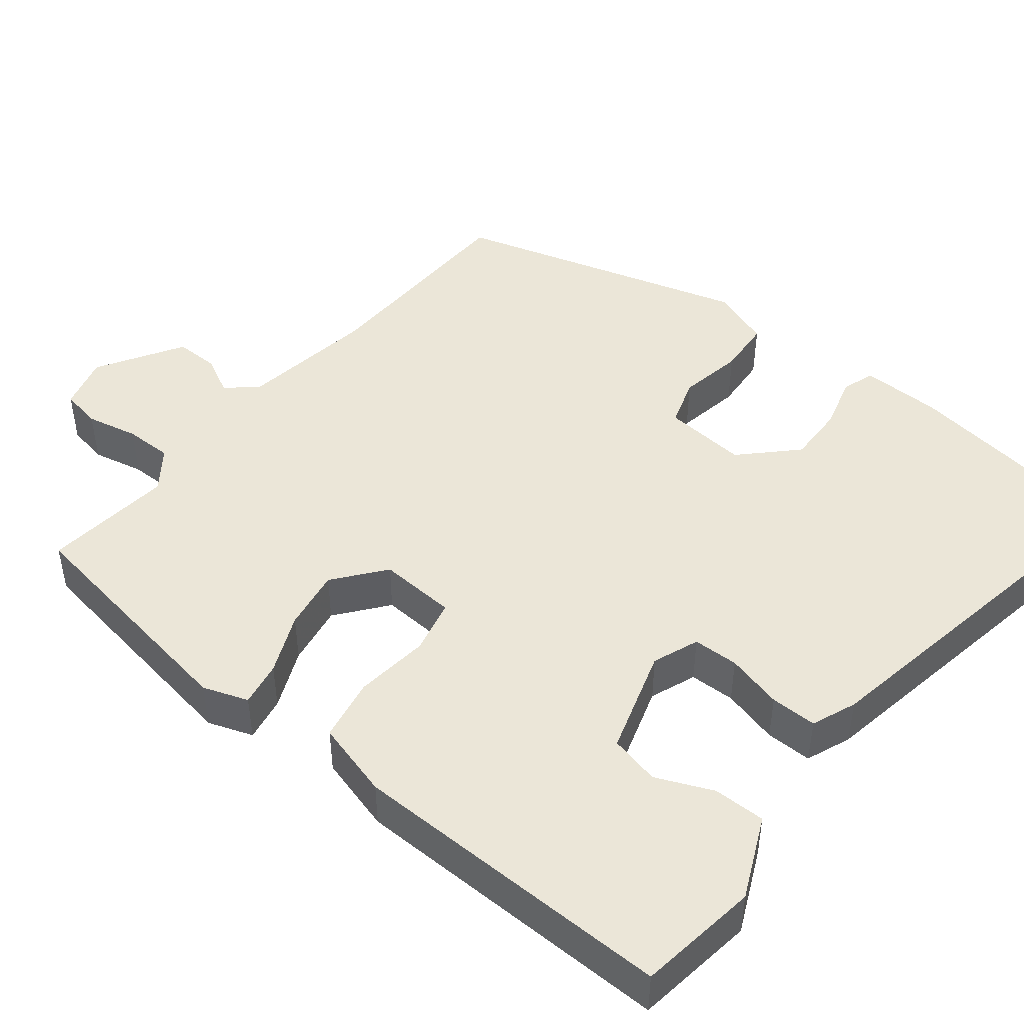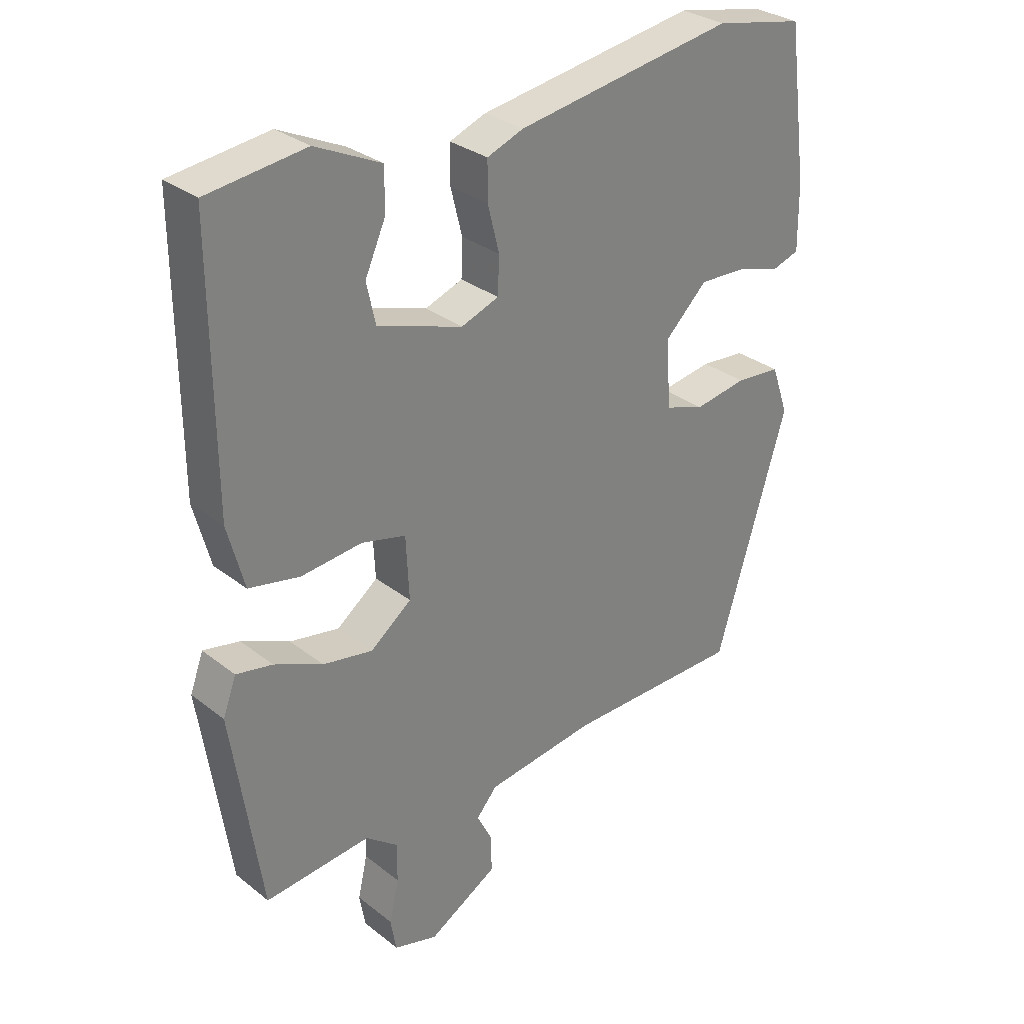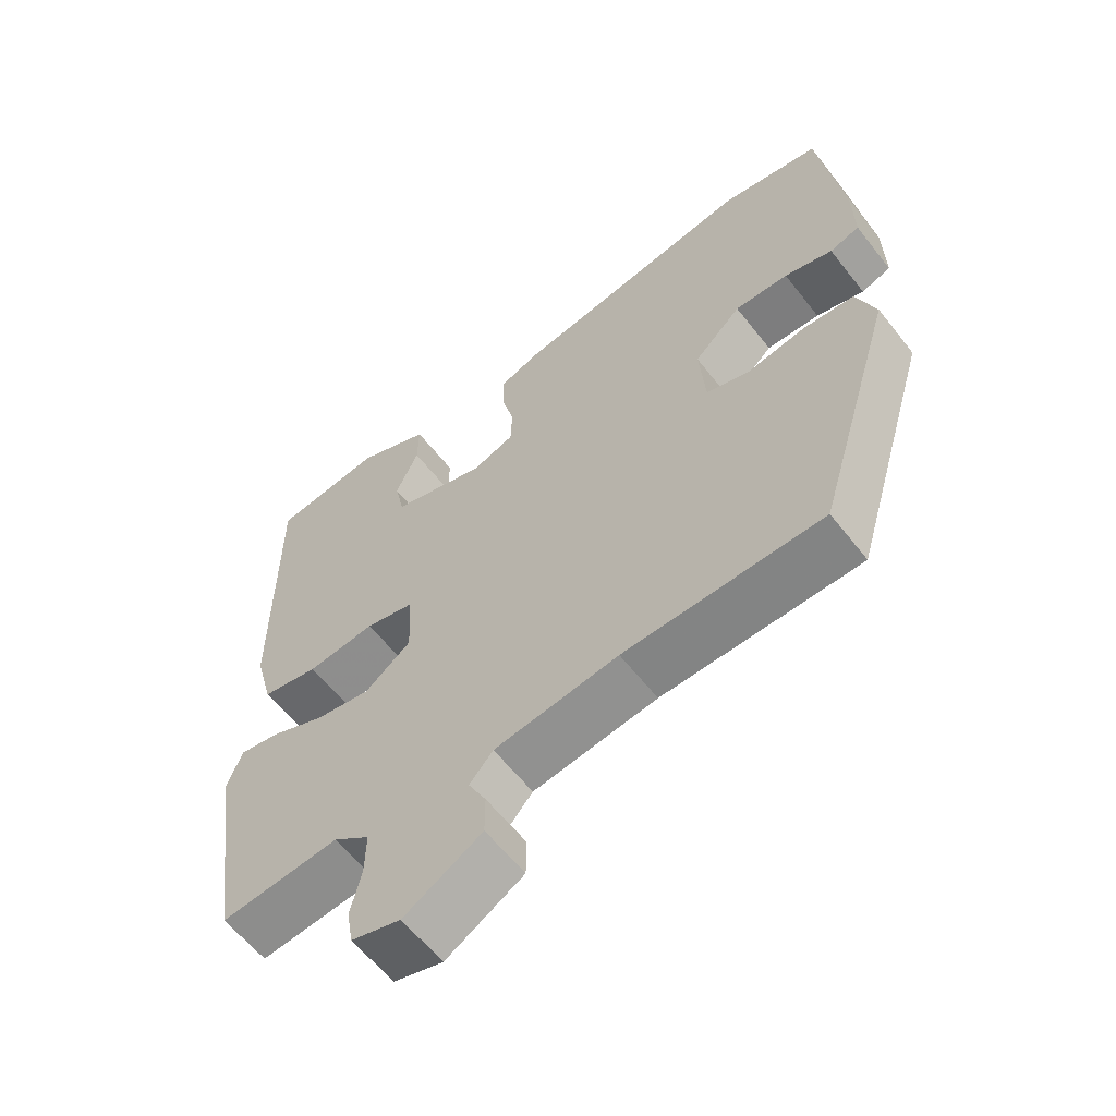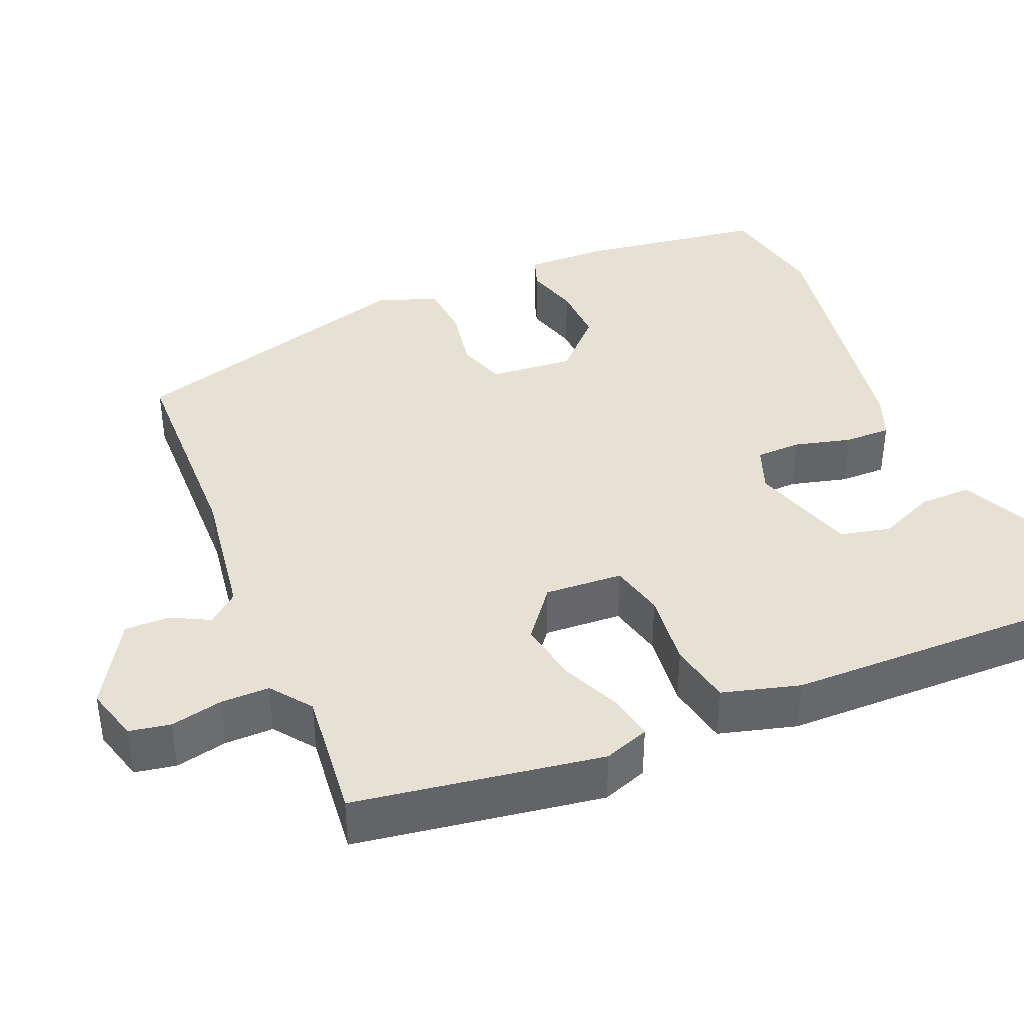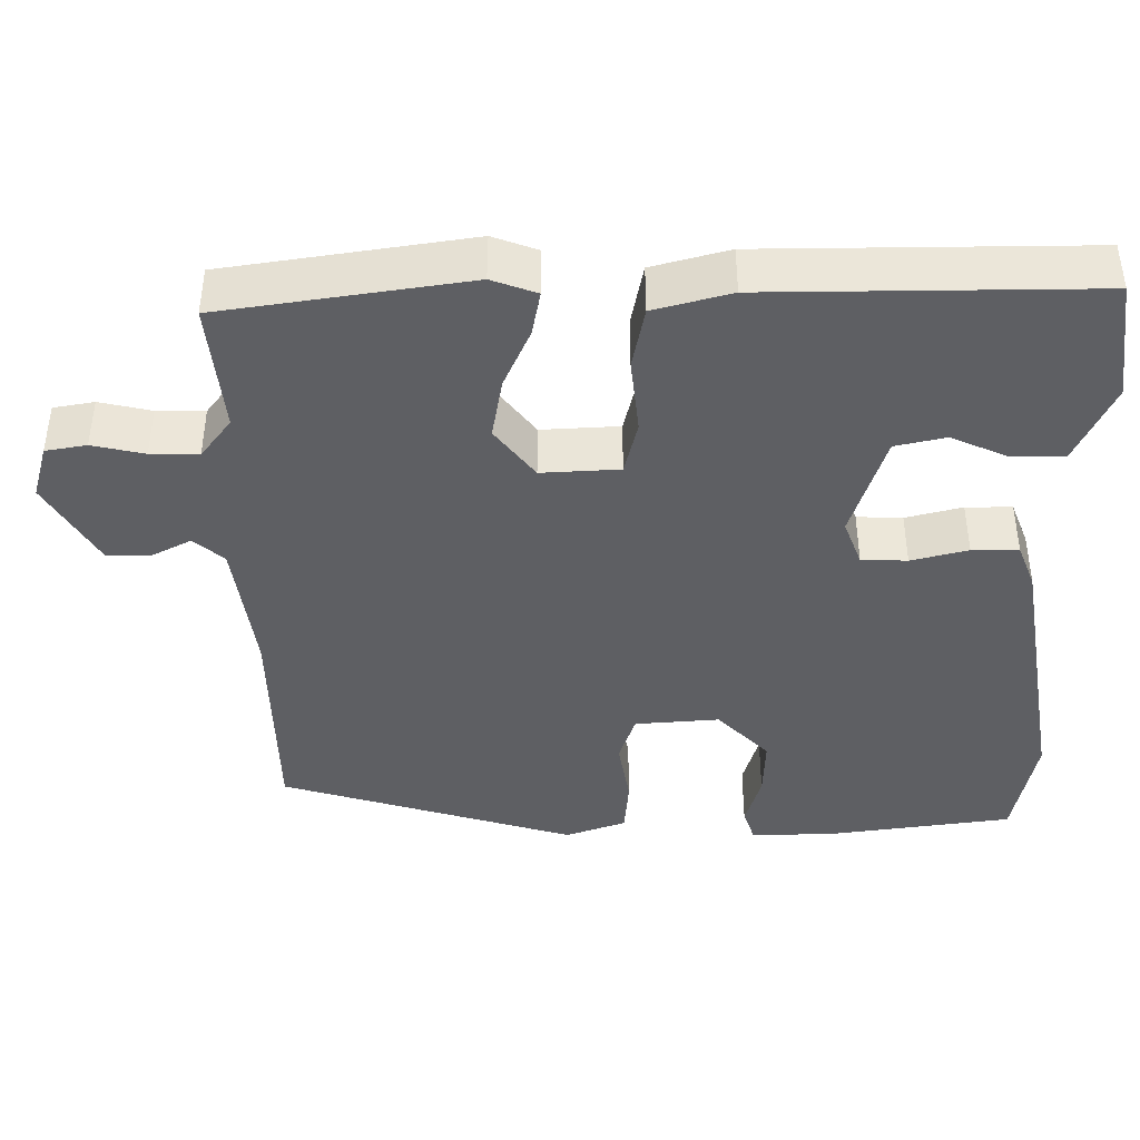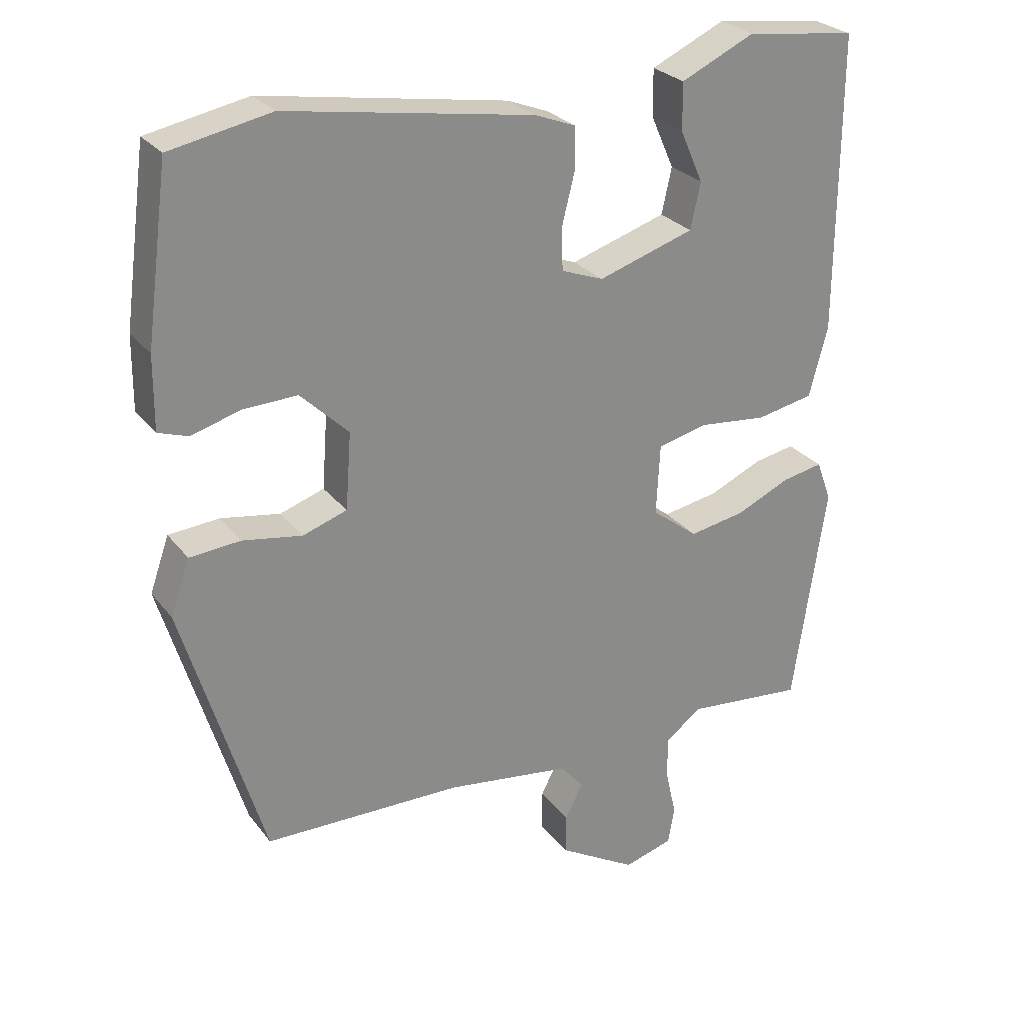
<metadata>
{"format":"obj","ext":"obj","renderer":"f3d","projection":"perspective","resolution":1024,"background":"white","views":[{"elev":46.1,"azim":-50.7,"up":"+Y"},{"elev":30.3,"azim":-41.6,"up":"+Z"},{"elev":-60.7,"azim":38.0,"up":"+Z"},{"elev":39.2,"azim":-112.3,"up":"+Y"},{"elev":-41.7,"azim":-89.5,"up":"+Y"},{"elev":26.8,"azim":150.9,"up":"+Z"}]}
</metadata>
<code>
v -0.454 0.07 0.511
v -0.3 0.07 0.531
v -0.197 0.07 0.483
v -0.198 0.07 0.417
v -0.23 0.07 0.345
v -0.216 0.07 0.281
v -0.082 0.07 0.238
v -0.023 0.07 0.26
v -0.021 0.07 0.318
v -0.039 0.07 0.39
v -0.039 0.07 0.449
v 0.018 0.07 0.471
v 0.362 0.07 0.527
v 0.503 0.07 0.499
v 0.535 0.07 0.26
v 0.536 0.07 0.158
v 0.494 0.07 0.144
v 0.426 0.07 0.164
v 0.35 0.07 0.167
v 0.283 0.07 0.102
v 0.291 0.07 -0.005
v 0.353 0.07 -0.026
v 0.436 0.07 -0.012
v 0.507 0.07 -0.018
v 0.534 0.07 -0.095
v 0.421 0.07 -0.469
v 0.143 0.07 -0.473
v -0.031 0.07 -0.497
v -0.064 0.07 -0.535
v -0.039 0.07 -0.584
v -0.039 0.07 -0.641
v -0.148 0.07 -0.705
v -0.217 0.07 -0.685
v -0.226 0.07 -0.633
v -0.211 0.07 -0.567
v -0.21 0.07 -0.506
v -0.261 0.07 -0.467
v -0.427 0.07 -0.483
v -0.473 0.07 -0.171
v -0.452 0.07 -0.114
v -0.395 0.07 -0.125
v -0.319 0.07 -0.159
v -0.241 0.07 -0.173
v -0.176 0.07 -0.123
v -0.181 0.07 -0.024
v -0.25 0.07 -0.007
v -0.346 0.07 -0.017
v -0.426 0.07 -0.001
v -0.452 0.07 0.097
v -0.454 0 0.511
v -0.3 0 0.531
v -0.197 0 0.483
v -0.198 0 0.417
v -0.23 0 0.345
v -0.216 0 0.281
v -0.082 0 0.238
v -0.023 0 0.26
v -0.021 0 0.318
v -0.039 0 0.39
v -0.039 0 0.449
v 0.018 0 0.471
v 0.362 0 0.527
v 0.503 0 0.499
v 0.535 0 0.26
v 0.536 0 0.158
v 0.494 0 0.144
v 0.426 0 0.164
v 0.35 0 0.167
v 0.283 0 0.102
v 0.291 0 -0.005
v 0.353 0 -0.026
v 0.436 0 -0.012
v 0.507 0 -0.018
v 0.534 0 -0.095
v 0.421 0 -0.469
v 0.143 0 -0.473
v -0.031 0 -0.497
v -0.064 0 -0.535
v -0.039 0 -0.584
v -0.039 0 -0.641
v -0.148 0 -0.705
v -0.217 0 -0.685
v -0.226 0 -0.633
v -0.211 0 -0.567
v -0.21 0 -0.506
v -0.261 0 -0.467
v -0.427 0 -0.483
v -0.473 0 -0.171
v -0.452 0 -0.114
v -0.395 0 -0.125
v -0.319 0 -0.159
v -0.241 0 -0.173
v -0.176 0 -0.123
v -0.181 0 -0.024
v -0.25 0 -0.007
v -0.346 0 -0.017
v -0.426 0 -0.001
v -0.452 0 0.097
f 49 1 2
f 48 49 2
f 47 48 2
f 46 47 2
f 45 46 2
f 40 41 42
f 39 40 42
f 38 39 42
f 37 38 42
f 36 37 42 43
f 33 34 35
f 32 33 35
f 31 32 35
f 30 31 35
f 29 30 35
f 28 29 35 36
f 36 43 44
f 28 36 44
f 27 28 44
f 26 27 44
f 25 26 44
f 24 25 44
f 23 24 44
f 22 23 44
f 16 17 18
f 15 16 18
f 14 15 18
f 13 14 18
f 12 13 18
f 11 12 18
f 10 11 18
f 9 10 18
f 8 9 18 19
f 7 8 19 20
f 2 3 4 5
f 45 2 5 6
f 21 22 44 45
f 20 21 45
f 7 20 45
f 6 7 45
f 51 50 98
f 51 98 97
f 51 97 96
f 51 96 95
f 51 95 94
f 91 90 89
f 91 89 88
f 91 88 87
f 91 87 86
f 92 91 86 85
f 84 83 82
f 84 82 81
f 84 81 80
f 84 80 79
f 84 79 78
f 85 84 78 77
f 93 92 85
f 93 85 77
f 93 77 76
f 93 76 75
f 93 75 74
f 93 74 73
f 93 73 72
f 93 72 71
f 67 66 65
f 67 65 64
f 67 64 63
f 67 63 62
f 67 62 61
f 67 61 60
f 67 60 59
f 67 59 58
f 68 67 58 57
f 69 68 57 56
f 54 53 52 51
f 55 54 51 94
f 94 93 71 70
f 94 70 69
f 94 69 56
f 94 56 55
f 1 50 51 2
f 2 51 52 3
f 3 52 53 4
f 4 53 54 5
f 5 54 55 6
f 6 55 56 7
f 7 56 57 8
f 8 57 58 9
f 9 58 59 10
f 10 59 60 11
f 11 60 61 12
f 12 61 62 13
f 13 62 63 14
f 14 63 64 15
f 15 64 65 16
f 16 65 66 17
f 17 66 67 18
f 18 67 68 19
f 19 68 69 20
f 20 69 70 21
f 21 70 71 22
f 22 71 72 23
f 23 72 73 24
f 24 73 74 25
f 25 74 75 26
f 26 75 76 27
f 27 76 77 28
f 28 77 78 29
f 29 78 79 30
f 30 79 80 31
f 31 80 81 32
f 32 81 82 33
f 33 82 83 34
f 34 83 84 35
f 35 84 85 36
f 36 85 86 37
f 37 86 87 38
f 38 87 88 39
f 39 88 89 40
f 40 89 90 41
f 41 90 91 42
f 42 91 92 43
f 43 92 93 44
f 44 93 94 45
f 45 94 95 46
f 46 95 96 47
f 47 96 97 48
f 48 97 98 49
f 49 98 50 1

</code>
